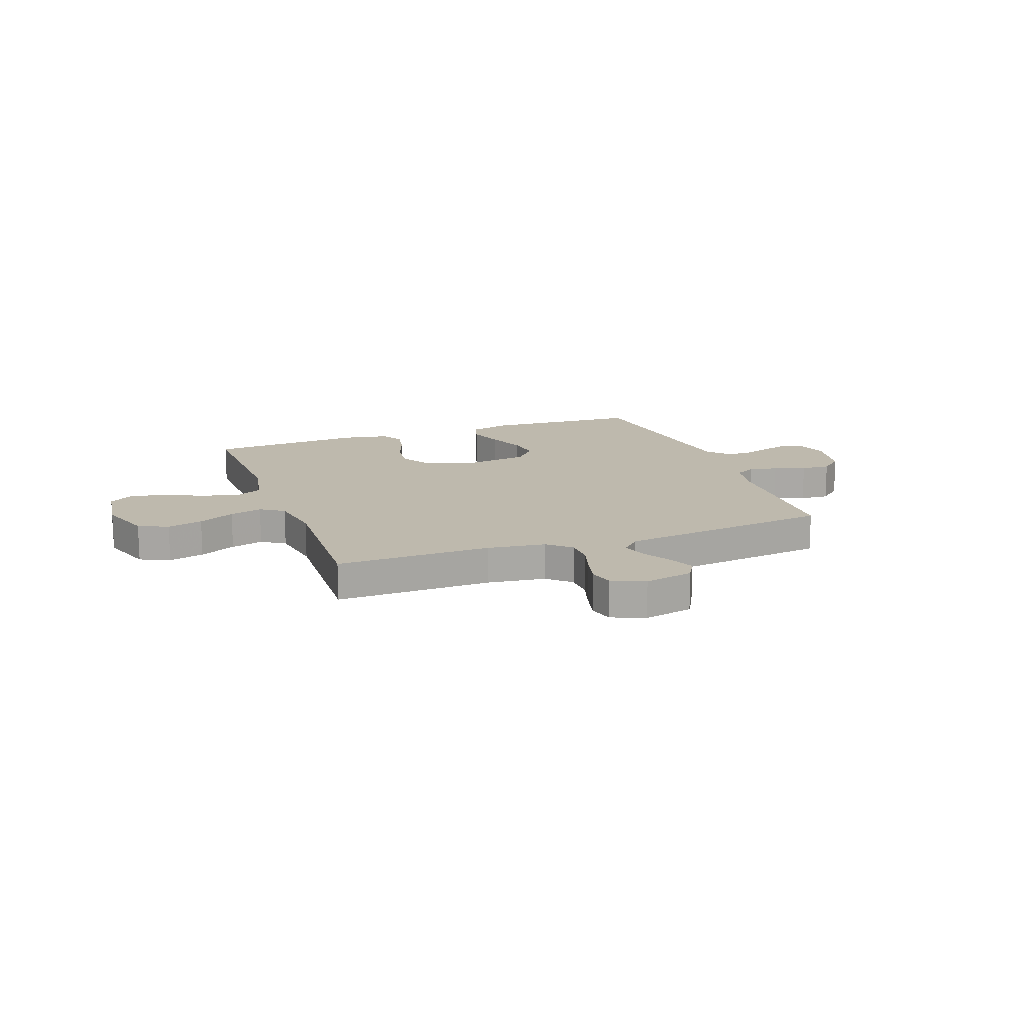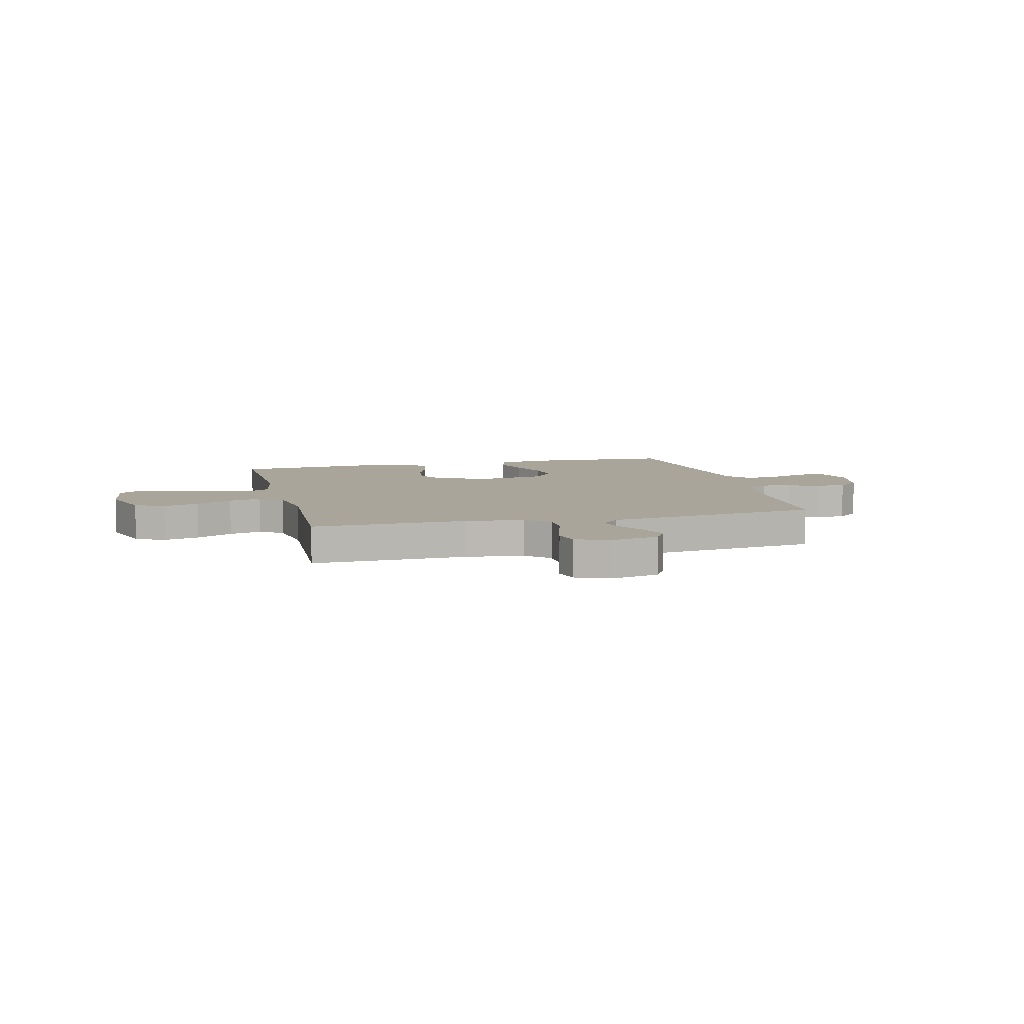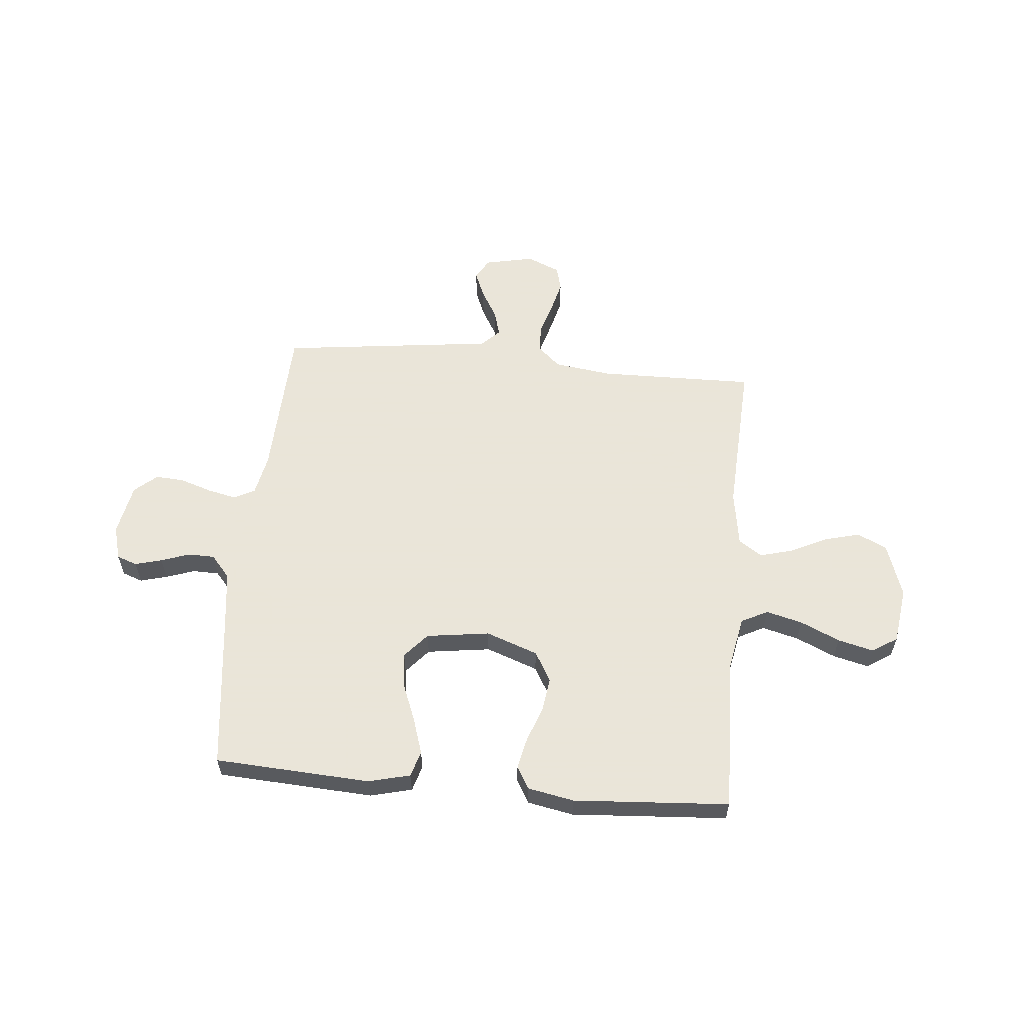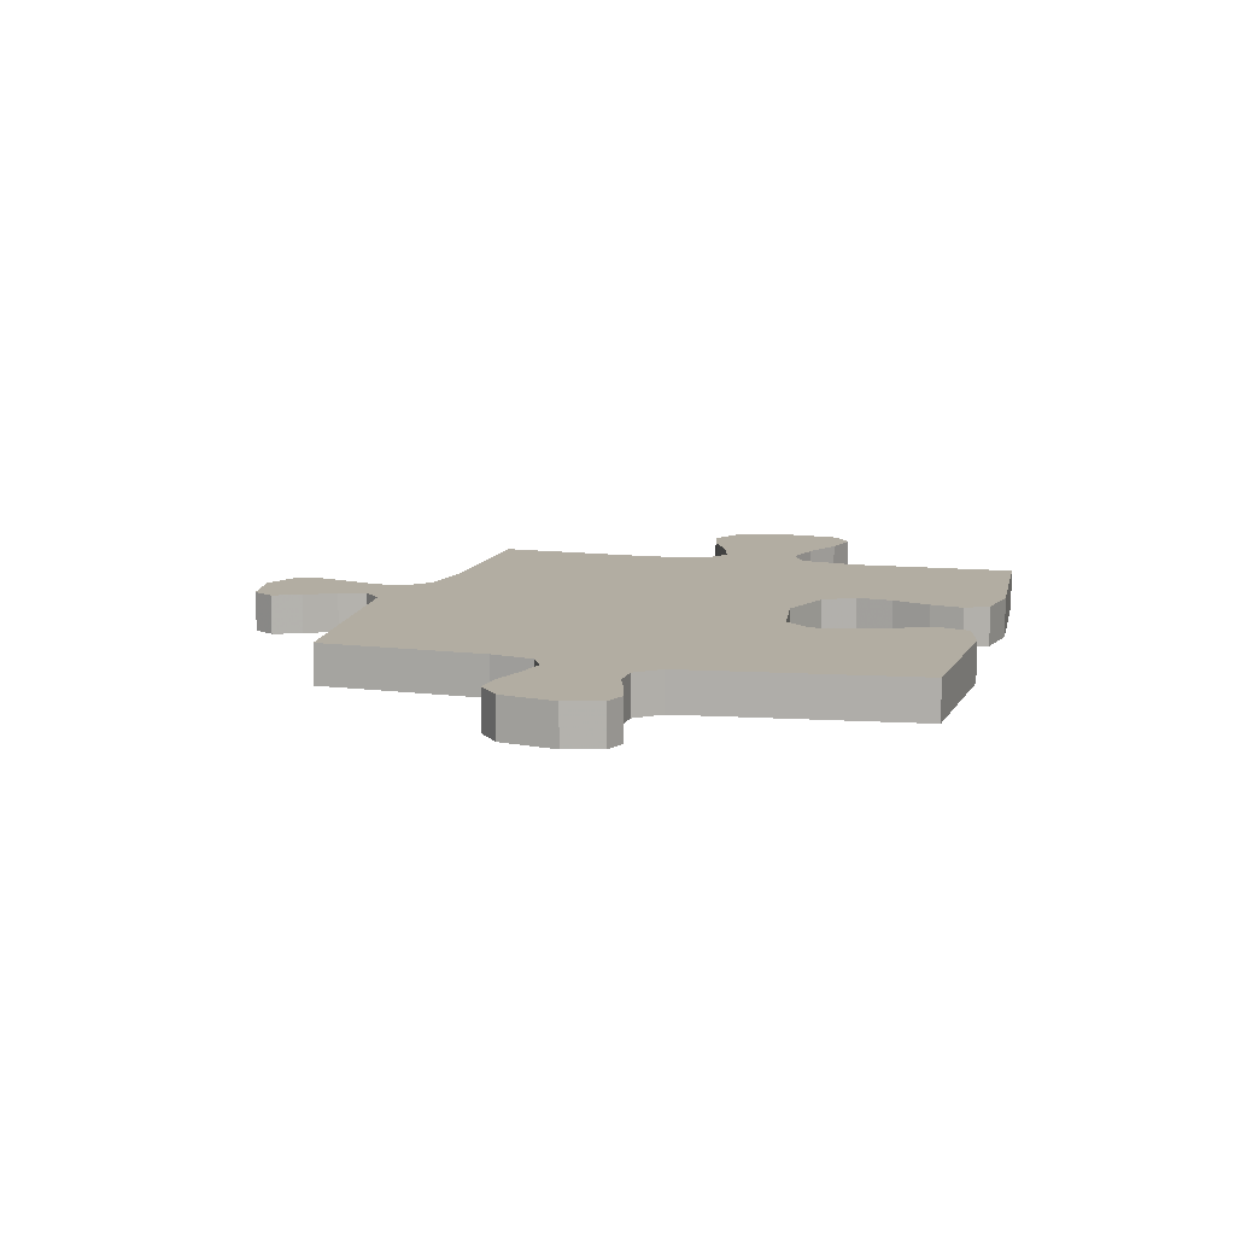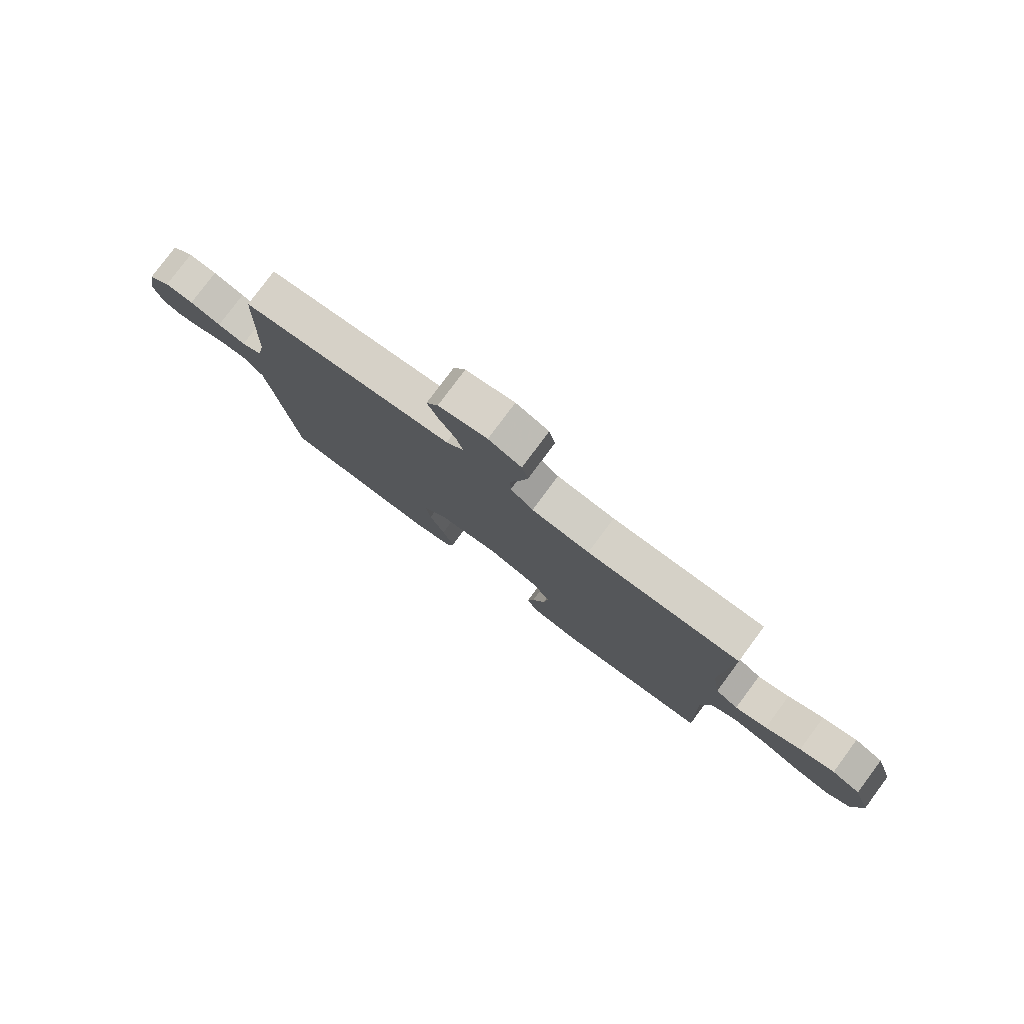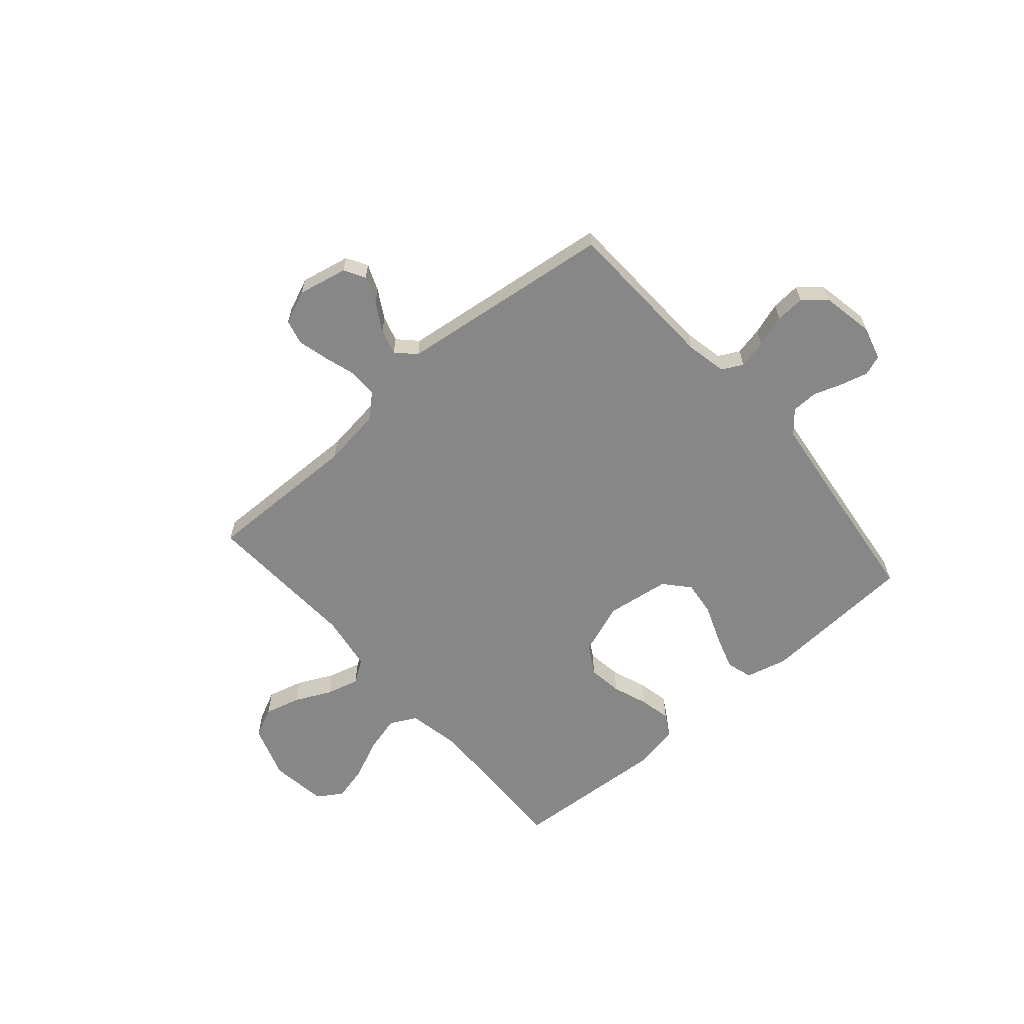
<metadata>
{"format":"obj","ext":"obj","renderer":"f3d","projection":"perspective","resolution":1024,"background":"white","views":[{"elev":15.1,"azim":-20.2,"up":"+Y"},{"elev":7.7,"azim":-14.0,"up":"+Y"},{"elev":58.6,"azim":-174.7,"up":"+Y"},{"elev":10.6,"azim":105.4,"up":"+Y"},{"elev":79.0,"azim":-143.4,"up":"+Z"},{"elev":-62.3,"azim":41.0,"up":"+Y"}]}
</metadata>
<code>
v 0.5 0.07 0.5
v 0.512 0.07 0.2
v 0.528 0.07 0.122
v 0.568 0.07 0.101
v 0.623 0.07 0.113
v 0.684 0.07 0.133
v 0.74 0.07 0.137
v 0.783 0.07 0.1
v 0.802 0.07 0
v 0.784 0.07 -0.065
v 0.745 0.07 -0.079
v 0.693 0.07 -0.065
v 0.638 0.07 -0.046
v 0.587 0.07 -0.047
v 0.55 0.07 -0.09
v 0.536 0.07 -0.2
v 0.5 0.07 -0.5
v 0.2 0.07 -0.517
v 0.12 0.07 -0.497
v 0.105 0.07 -0.447
v 0.127 0.07 -0.379
v 0.156 0.07 -0.305
v 0.164 0.07 -0.238
v 0.122 0.07 -0.19
v 0 0.07 -0.173
v -0.1 0.07 -0.209
v -0.133 0.07 -0.266
v -0.124 0.07 -0.332
v -0.099 0.07 -0.4
v -0.086 0.07 -0.46
v -0.111 0.07 -0.503
v -0.2 0.07 -0.52
v -0.5 0.07 -0.5
v -0.492 0.07 -0.2
v -0.512 0.07 -0.097
v -0.563 0.07 -0.071
v -0.633 0.07 -0.089
v -0.709 0.07 -0.123
v -0.778 0.07 -0.14
v -0.826 0.07 -0.109
v -0.841 0.07 0
v -0.806 0.07 0.104
v -0.749 0.07 0.131
v -0.68 0.07 0.113
v -0.61 0.07 0.079
v -0.547 0.07 0.062
v -0.502 0.07 0.092
v -0.485 0.07 0.2
v -0.5 0.07 0.5
v -0.2 0.07 0.495
v -0.087 0.07 0.51
v -0.043 0.07 0.55
v -0.042 0.07 0.605
v -0.061 0.07 0.667
v -0.076 0.07 0.726
v -0.064 0.07 0.774
v 0 0.07 0.801
v 0.095 0.07 0.781
v 0.118 0.07 0.741
v 0.097 0.07 0.69
v 0.065 0.07 0.635
v 0.051 0.07 0.586
v 0.086 0.07 0.551
v 0.2 0.07 0.537
v 0.5 0 0.5
v 0.512 0 0.2
v 0.528 0 0.122
v 0.568 0 0.101
v 0.623 0 0.113
v 0.684 0 0.133
v 0.74 0 0.137
v 0.783 0 0.1
v 0.802 0 0
v 0.784 0 -0.065
v 0.745 0 -0.079
v 0.693 0 -0.065
v 0.638 0 -0.046
v 0.587 0 -0.047
v 0.55 0 -0.09
v 0.536 0 -0.2
v 0.5 0 -0.5
v 0.2 0 -0.517
v 0.12 0 -0.497
v 0.105 0 -0.447
v 0.127 0 -0.379
v 0.156 0 -0.305
v 0.164 0 -0.238
v 0.122 0 -0.19
v 0 0 -0.173
v -0.1 0 -0.209
v -0.133 0 -0.266
v -0.124 0 -0.332
v -0.099 0 -0.4
v -0.086 0 -0.46
v -0.111 0 -0.503
v -0.2 0 -0.52
v -0.5 0 -0.5
v -0.492 0 -0.2
v -0.512 0 -0.097
v -0.563 0 -0.071
v -0.633 0 -0.089
v -0.709 0 -0.123
v -0.778 0 -0.14
v -0.826 0 -0.109
v -0.841 0 0
v -0.806 0 0.104
v -0.749 0 0.131
v -0.68 0 0.113
v -0.61 0 0.079
v -0.547 0 0.062
v -0.502 0 0.092
v -0.485 0 0.2
v -0.5 0 0.5
v -0.2 0 0.495
v -0.087 0 0.51
v -0.043 0 0.55
v -0.042 0 0.605
v -0.061 0 0.667
v -0.076 0 0.726
v -0.064 0 0.774
v 0 0 0.801
v 0.095 0 0.781
v 0.118 0 0.741
v 0.097 0 0.69
v 0.065 0 0.635
v 0.051 0 0.586
v 0.086 0 0.551
v 0.2 0 0.537
f 63 64 1 2
f 58 59 60 61
f 58 61 62
f 57 58 62
f 56 57 62
f 53 54 55 56
f 53 56 62
f 52 53 62 63
f 48 49 50
f 47 48 50 51
f 42 43 44 45
f 42 45 46
f 41 42 46
f 40 41 46
f 37 38 39 40
f 36 37 40 46
f 35 36 46 47
f 31 32 33 34
f 28 29 30 31
f 27 28 31 34
f 26 27 34 35
f 19 20 21 22
f 17 18 19 22
f 16 17 22 23
f 15 16 23 24
f 10 11 12 13
f 8 9 10 13
f 8 13 14
f 5 6 7 8
f 4 5 8 14
f 3 4 14 15
f 25 26 35 47
f 47 51 52 63
f 24 25 47 63
f 15 24 63
f 2 3 15 63
f 66 65 128 127
f 125 124 123 122
f 126 125 122
f 126 122 121
f 126 121 120
f 120 119 118 117
f 126 120 117
f 127 126 117 116
f 114 113 112
f 115 114 112 111
f 109 108 107 106
f 110 109 106
f 110 106 105
f 110 105 104
f 104 103 102 101
f 110 104 101 100
f 111 110 100 99
f 98 97 96 95
f 95 94 93 92
f 98 95 92 91
f 99 98 91 90
f 86 85 84 83
f 86 83 82 81
f 87 86 81 80
f 88 87 80 79
f 77 76 75 74
f 77 74 73 72
f 78 77 72
f 72 71 70 69
f 78 72 69 68
f 79 78 68 67
f 111 99 90 89
f 127 116 115 111
f 127 111 89 88
f 127 88 79
f 127 79 67 66
f 1 65 66 2
f 2 66 67 3
f 3 67 68 4
f 4 68 69 5
f 5 69 70 6
f 6 70 71 7
f 7 71 72 8
f 8 72 73 9
f 9 73 74 10
f 10 74 75 11
f 11 75 76 12
f 12 76 77 13
f 13 77 78 14
f 14 78 79 15
f 15 79 80 16
f 16 80 81 17
f 17 81 82 18
f 18 82 83 19
f 19 83 84 20
f 20 84 85 21
f 21 85 86 22
f 22 86 87 23
f 23 87 88 24
f 24 88 89 25
f 25 89 90 26
f 26 90 91 27
f 27 91 92 28
f 28 92 93 29
f 29 93 94 30
f 30 94 95 31
f 31 95 96 32
f 32 96 97 33
f 33 97 98 34
f 34 98 99 35
f 35 99 100 36
f 36 100 101 37
f 37 101 102 38
f 38 102 103 39
f 39 103 104 40
f 40 104 105 41
f 41 105 106 42
f 42 106 107 43
f 43 107 108 44
f 44 108 109 45
f 45 109 110 46
f 46 110 111 47
f 47 111 112 48
f 48 112 113 49
f 49 113 114 50
f 50 114 115 51
f 51 115 116 52
f 52 116 117 53
f 53 117 118 54
f 54 118 119 55
f 55 119 120 56
f 56 120 121 57
f 57 121 122 58
f 58 122 123 59
f 59 123 124 60
f 60 124 125 61
f 61 125 126 62
f 62 126 127 63
f 63 127 128 64
f 64 128 65 1

</code>
